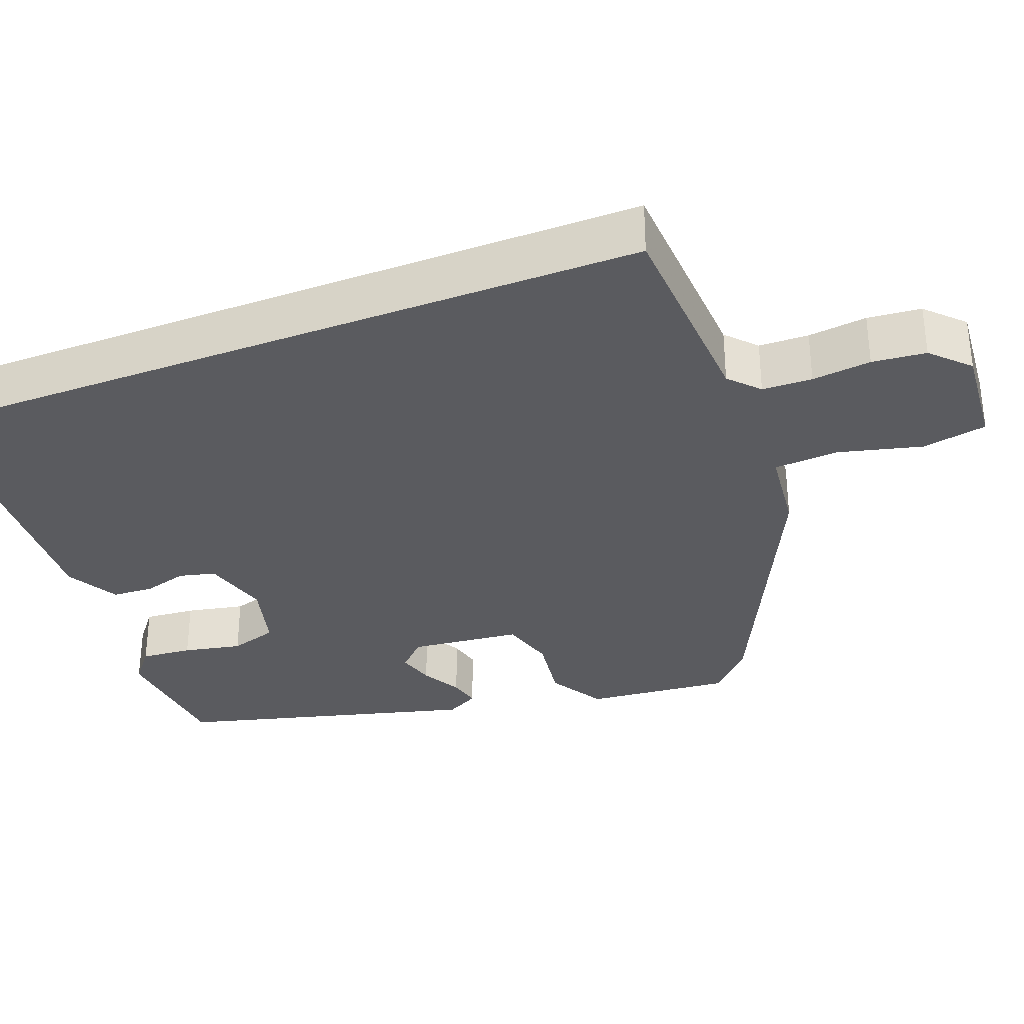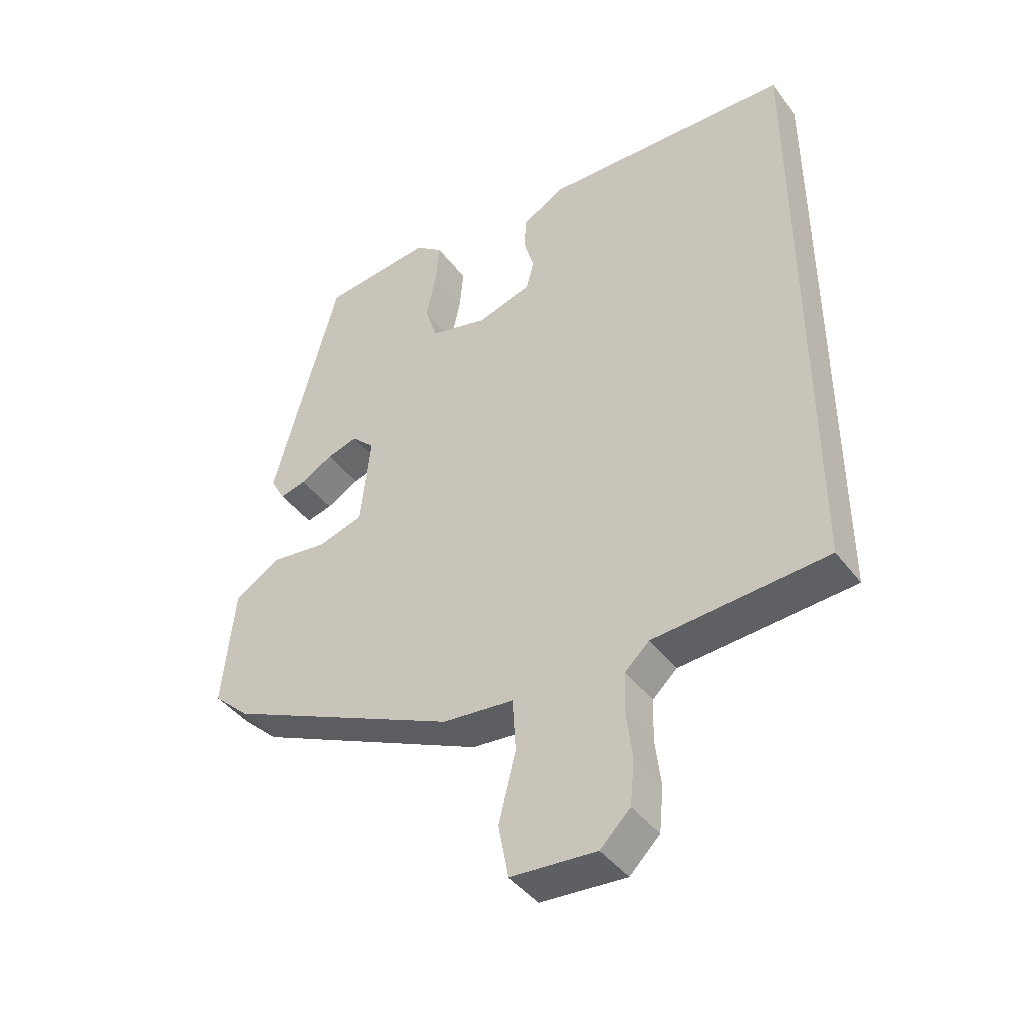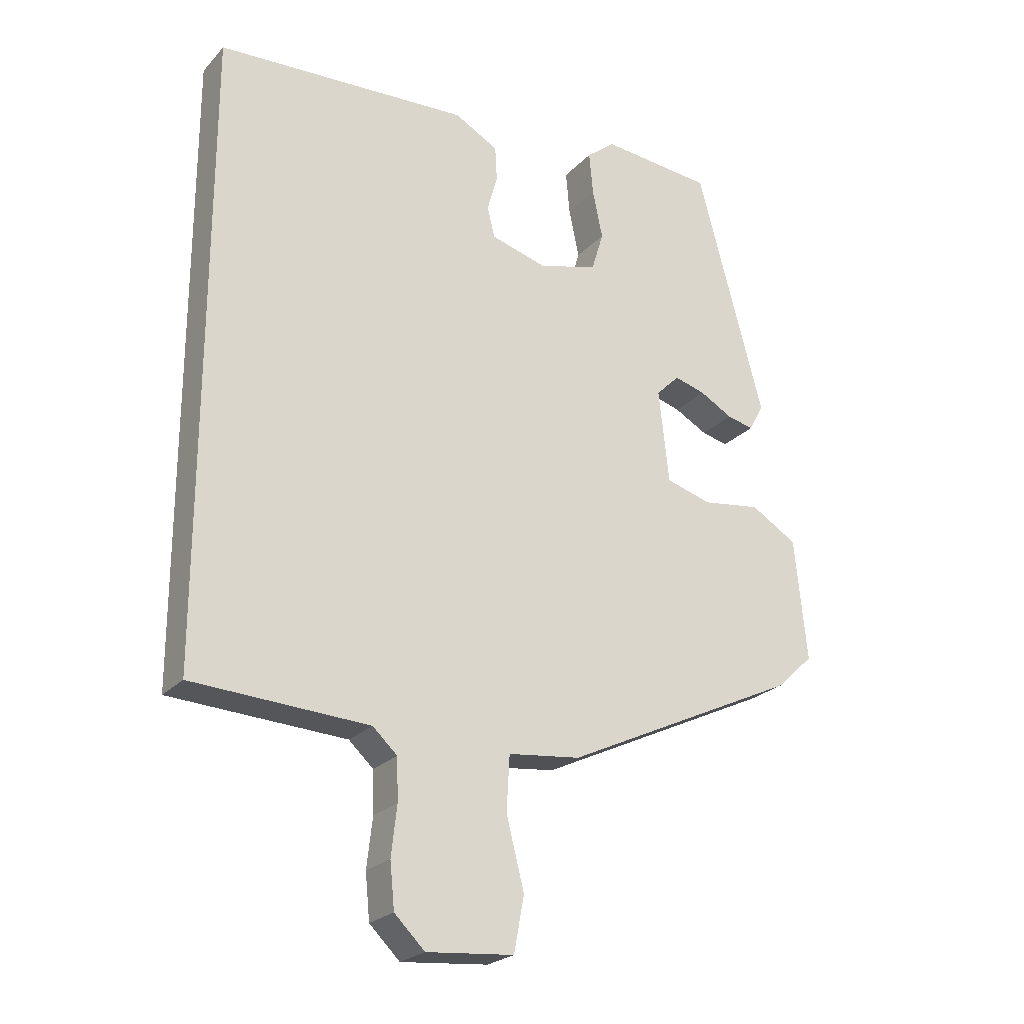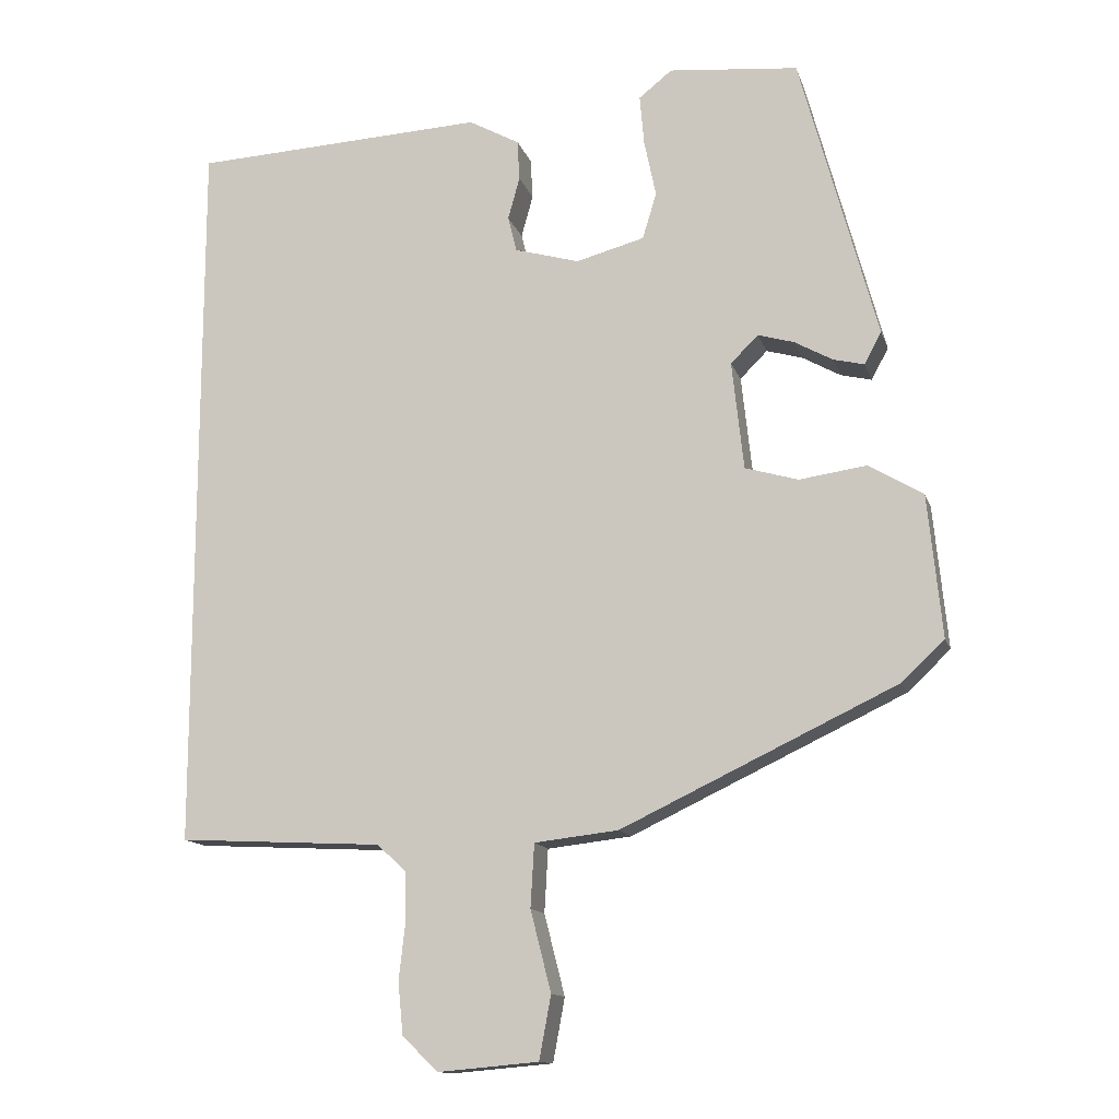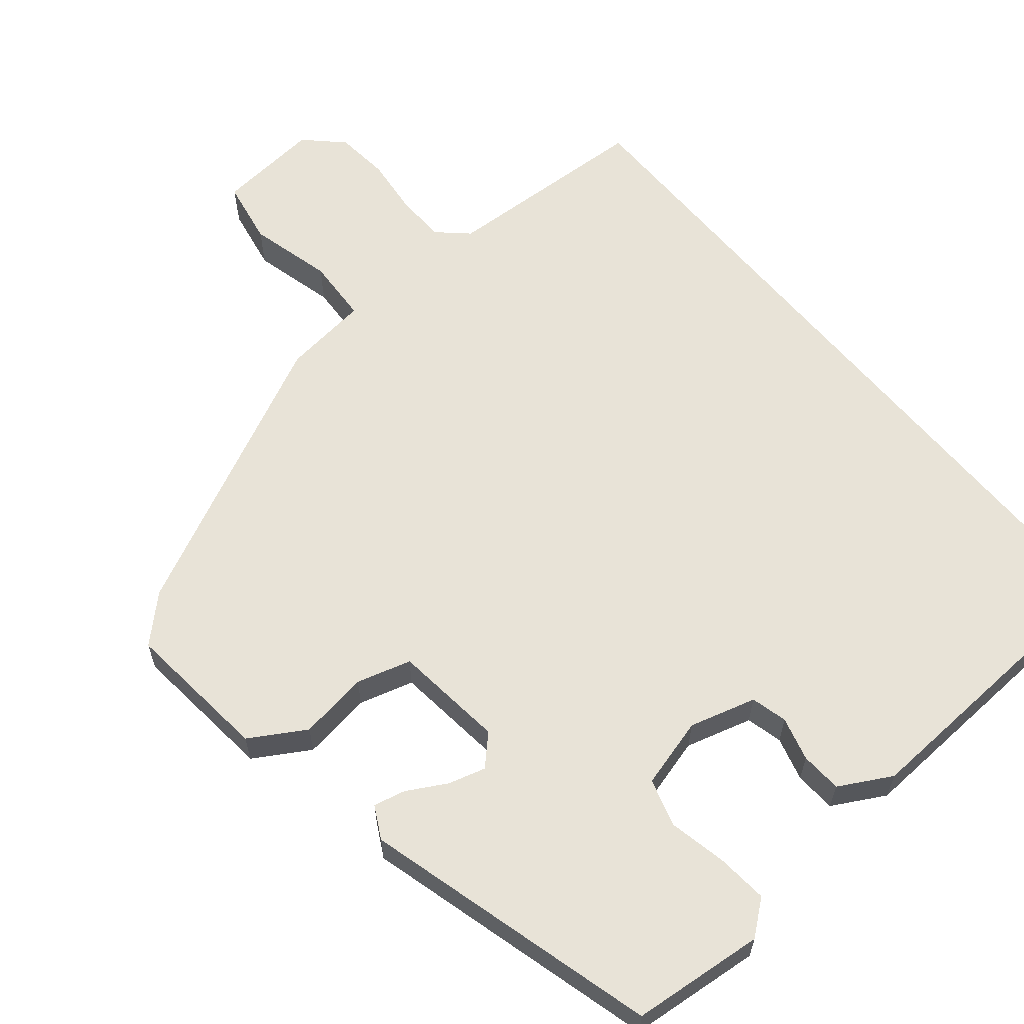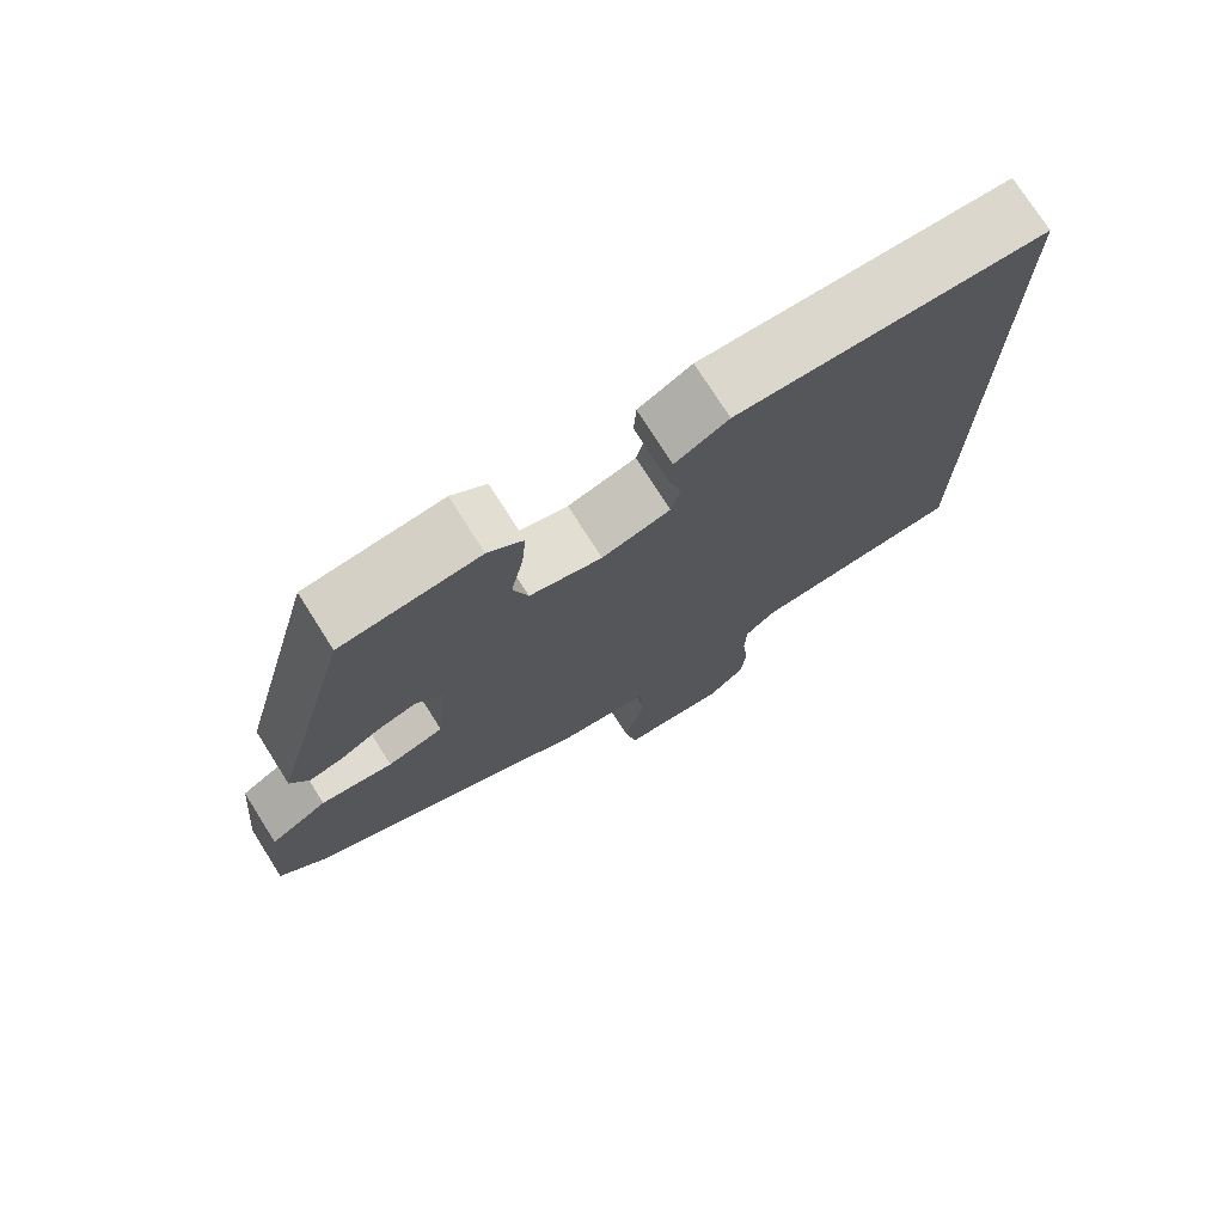
<metadata>
{"format":"obj","ext":"obj","renderer":"f3d","projection":"perspective","resolution":1024,"background":"white","views":[{"elev":-33.1,"azim":111.1,"up":"+Y"},{"elev":-43.0,"azim":34.2,"up":"+Z"},{"elev":-23.8,"azim":148.8,"up":"+Z"},{"elev":-13.4,"azim":-165.2,"up":"+Z"},{"elev":61.8,"azim":-39.9,"up":"+Y"},{"elev":75.2,"azim":-32.4,"up":"+Z"}]}
</metadata>
<code>
v 0.5 0.07 0.458
v 0.5 0.07 -0.53
v 0.222 0.07 -0.545
v 0.183 0.07 -0.581
v 0.181 0.07 -0.647
v 0.19 0.07 -0.725
v 0.183 0.07 -0.796
v 0.135 0.07 -0.843
v -0.002 0.07 -0.831
v -0.018 0.07 -0.745
v 0.01 0.07 -0.635
v 0.005 0.07 -0.549
v -0.109 0.07 -0.536
v -0.482 0.07 -0.359
v -0.54 0.07 -0.304
v -0.521 0.07 -0.111
v -0.448 0.07 -0.067
v -0.356 0.07 -0.08
v -0.284 0.07 -0.059
v -0.268 0.07 0.088
v -0.305 0.07 0.125
v -0.354 0.07 0.111
v -0.406 0.07 0.082
v -0.448 0.07 0.072
v -0.471 0.07 0.115
v -0.366 0.07 0.506
v -0.19 0.07 0.523
v -0.145 0.07 0.487
v -0.151 0.07 0.419
v -0.167 0.07 0.342
v -0.148 0.07 0.279
v -0.055 0.07 0.254
v 0.033 0.07 0.279
v 0.045 0.07 0.327
v 0.029 0.07 0.385
v 0.032 0.07 0.44
v 0.101 0.07 0.478
v 0.5 0 0.458
v 0.5 0 -0.53
v 0.222 0 -0.545
v 0.183 0 -0.581
v 0.181 0 -0.647
v 0.19 0 -0.725
v 0.183 0 -0.796
v 0.135 0 -0.843
v -0.002 0 -0.831
v -0.018 0 -0.745
v 0.01 0 -0.635
v 0.005 0 -0.549
v -0.109 0 -0.536
v -0.482 0 -0.359
v -0.54 0 -0.304
v -0.521 0 -0.111
v -0.448 0 -0.067
v -0.356 0 -0.08
v -0.284 0 -0.059
v -0.268 0 0.088
v -0.305 0 0.125
v -0.354 0 0.111
v -0.406 0 0.082
v -0.448 0 0.072
v -0.471 0 0.115
v -0.366 0 0.506
v -0.19 0 0.523
v -0.145 0 0.487
v -0.151 0 0.419
v -0.167 0 0.342
v -0.148 0 0.279
v -0.055 0 0.254
v 0.033 0 0.279
v 0.045 0 0.327
v 0.029 0 0.385
v 0.032 0 0.44
v 0.101 0 0.478
f 34 35 36 37
f 33 34 37 1
f 27 28 29 30
f 25 26 27 30
f 25 30 31
f 22 23 24 25
f 21 22 25 31
f 20 21 31 32
f 15 16 17 18
f 15 18 19
f 12 13 14 15
f 12 15 19
f 8 9 10 11
f 8 11 12
f 5 6 7 8
f 4 5 8 12
f 3 4 12 19
f 33 1 2 3
f 20 32 33
f 3 19 20 33
f 74 73 72 71
f 38 74 71 70
f 67 66 65 64
f 67 64 63 62
f 68 67 62
f 62 61 60 59
f 68 62 59 58
f 69 68 58 57
f 55 54 53 52
f 56 55 52
f 52 51 50 49
f 56 52 49
f 48 47 46 45
f 49 48 45
f 45 44 43 42
f 49 45 42 41
f 56 49 41 40
f 40 39 38 70
f 70 69 57
f 70 57 56 40
f 1 38 39 2
f 2 39 40 3
f 3 40 41 4
f 4 41 42 5
f 5 42 43 6
f 6 43 44 7
f 7 44 45 8
f 8 45 46 9
f 9 46 47 10
f 10 47 48 11
f 11 48 49 12
f 12 49 50 13
f 13 50 51 14
f 14 51 52 15
f 15 52 53 16
f 16 53 54 17
f 17 54 55 18
f 18 55 56 19
f 19 56 57 20
f 20 57 58 21
f 21 58 59 22
f 22 59 60 23
f 23 60 61 24
f 24 61 62 25
f 25 62 63 26
f 26 63 64 27
f 27 64 65 28
f 28 65 66 29
f 29 66 67 30
f 30 67 68 31
f 31 68 69 32
f 32 69 70 33
f 33 70 71 34
f 34 71 72 35
f 35 72 73 36
f 36 73 74 37
f 37 74 38 1

</code>
